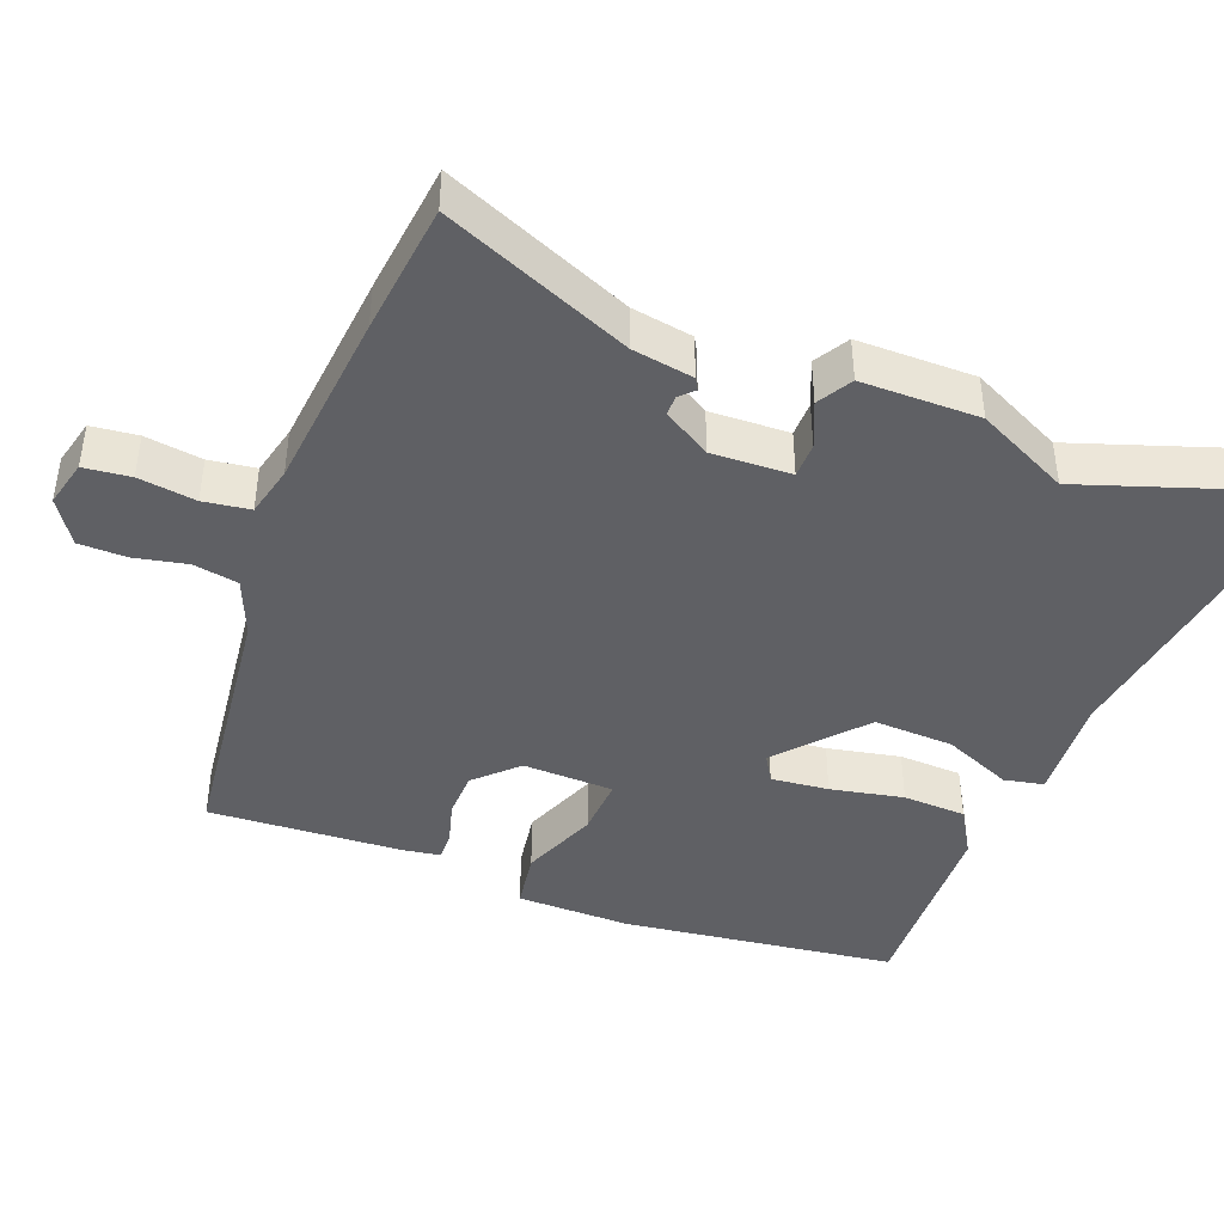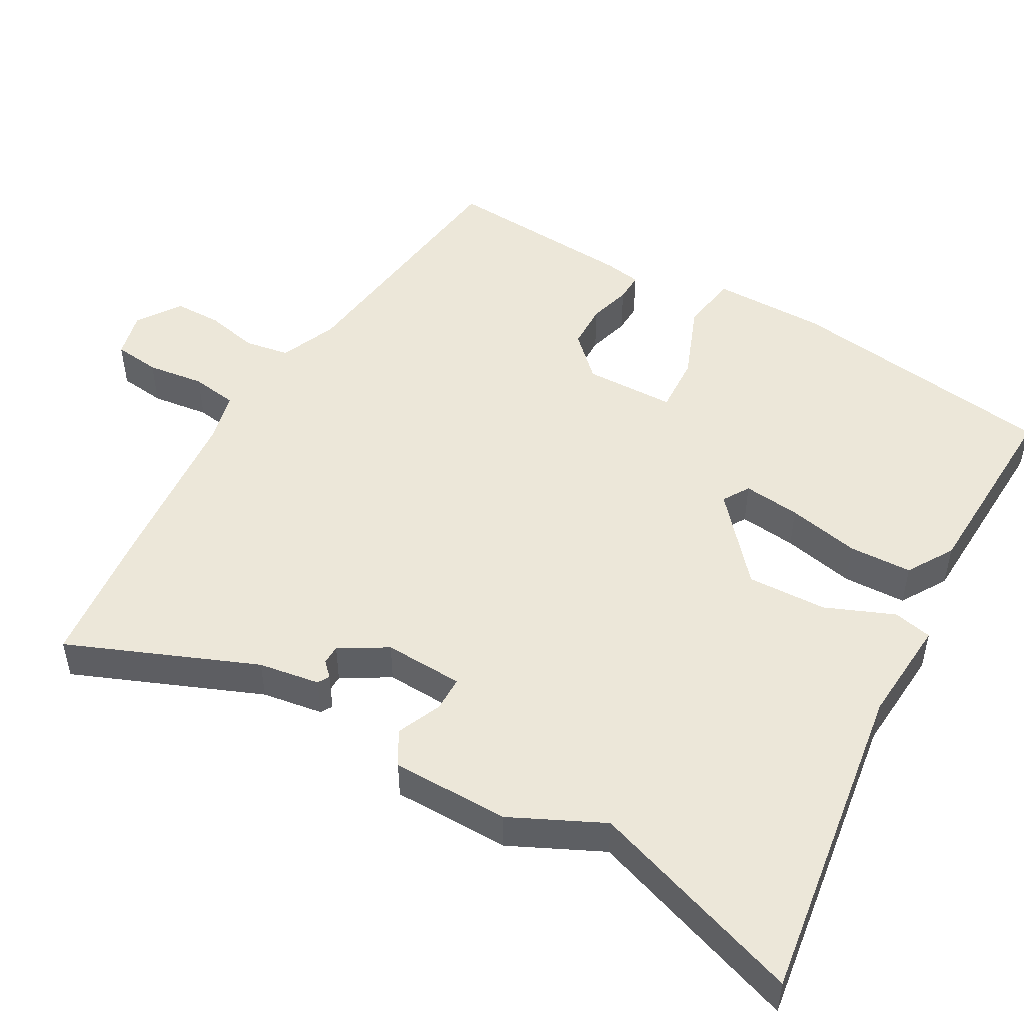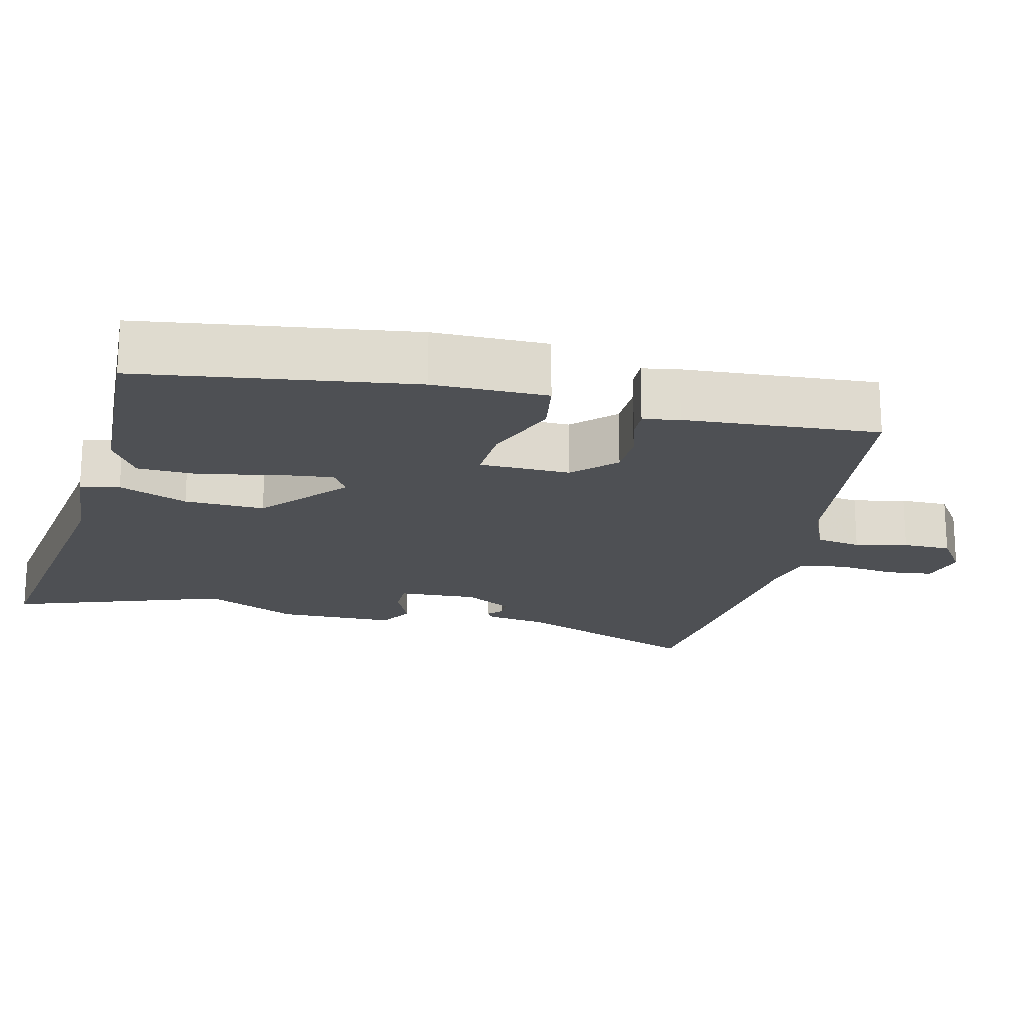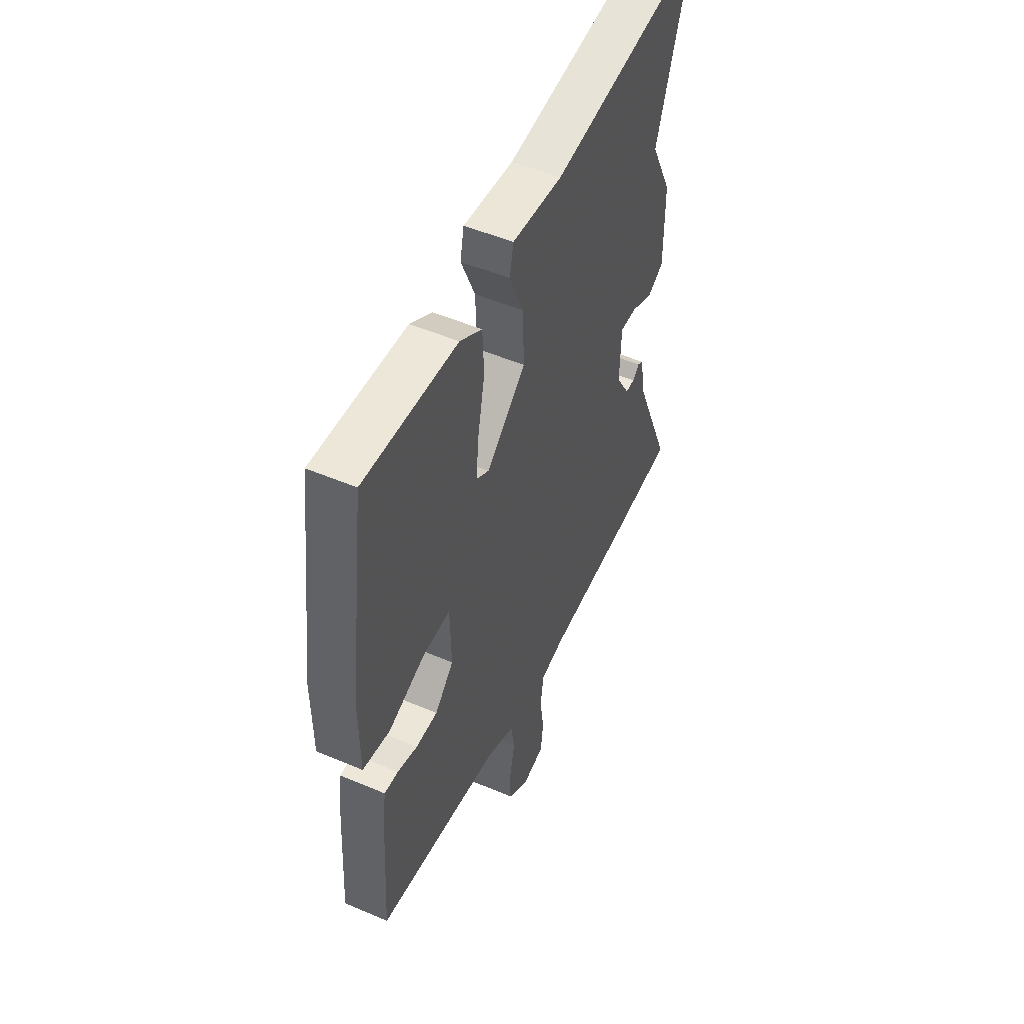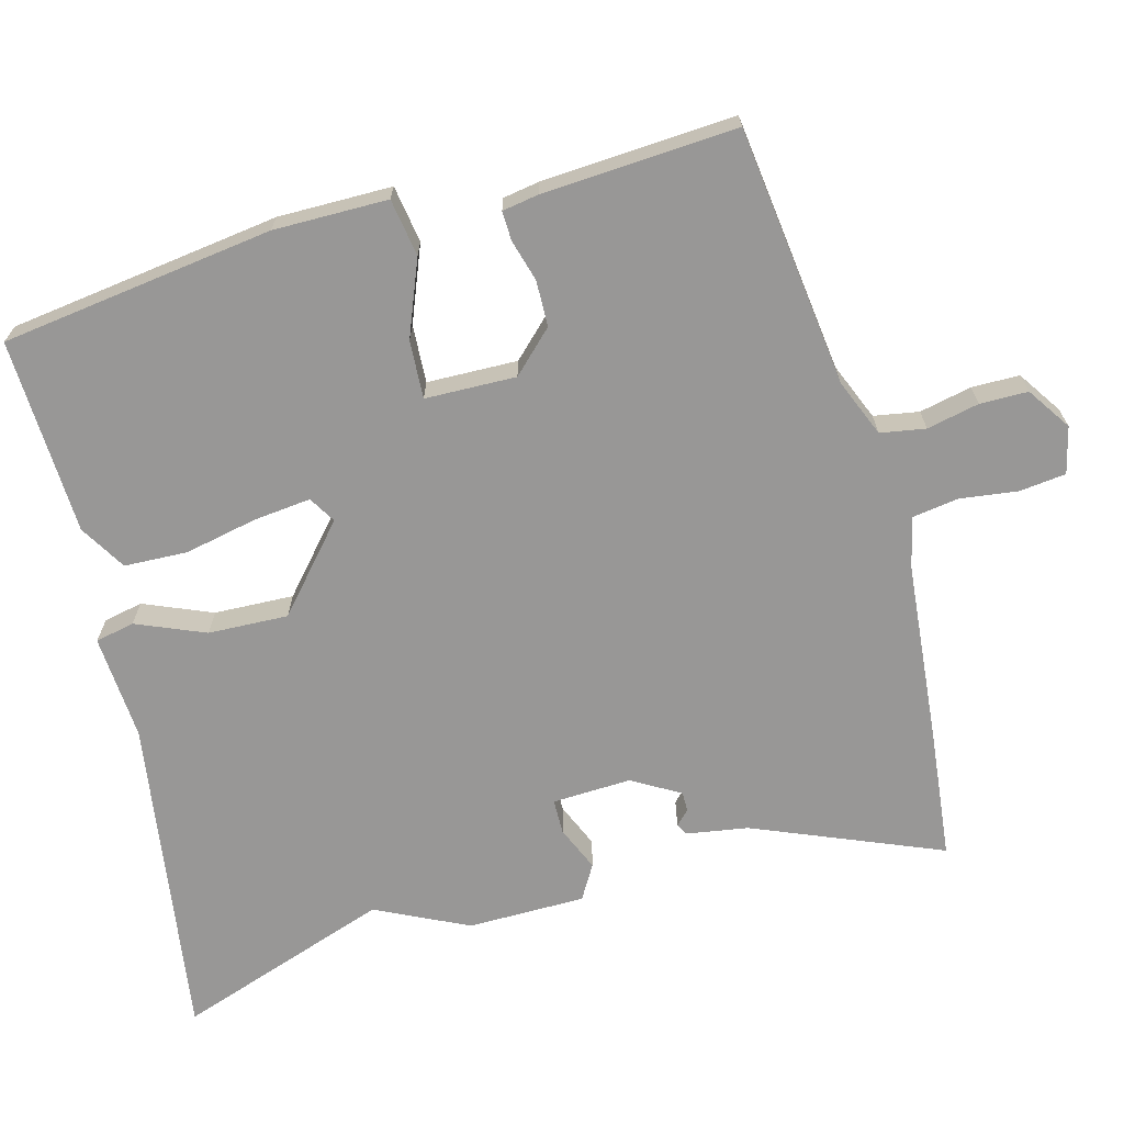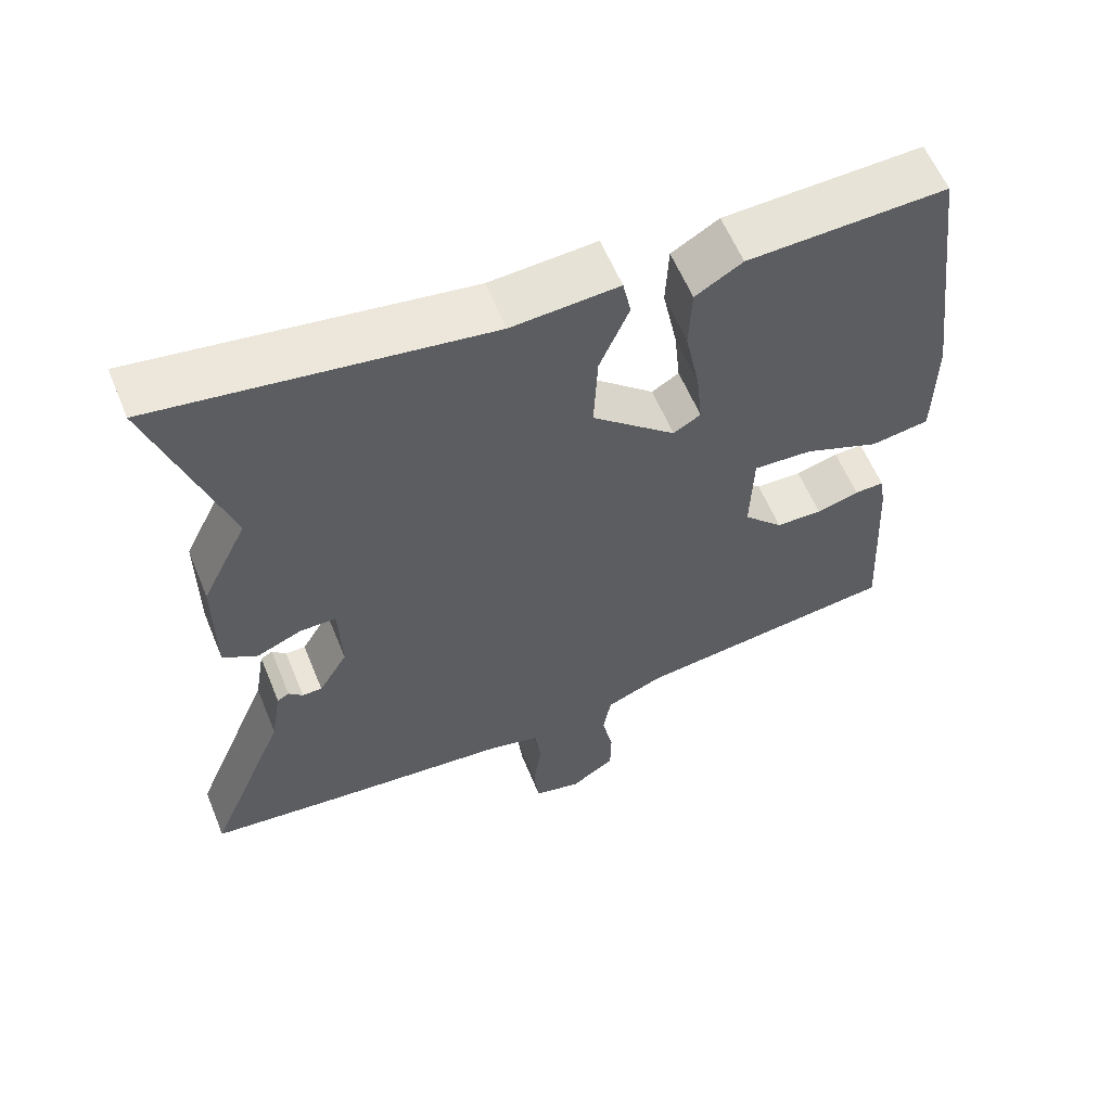
<metadata>
{"format":"obj","ext":"obj","renderer":"f3d","projection":"perspective","resolution":1024,"background":"white","views":[{"elev":-43.2,"azim":-110.9,"up":"+Y"},{"elev":49.7,"azim":-59.9,"up":"+Y"},{"elev":-19.0,"azim":77.2,"up":"+Y"},{"elev":50.3,"azim":115.1,"up":"+Z"},{"elev":-68.3,"azim":105.5,"up":"+Y"},{"elev":59.6,"azim":-22.3,"up":"+Z"}]}
</metadata>
<code>
v -0.378 0.07 -0.514
v -0.558 0.07 -0.493
v -0.45 0.07 -0.236
v -0.436 0.07 -0.152
v -0.42 0.07 -0.143
v -0.401 0.07 -0.162
v -0.374 0.07 -0.162
v -0.335 0.07 -0.097
v -0.339 0.07 0.012
v -0.387 0.07 0.013
v -0.449 0.07 -0.013
v -0.496 0.07 0.015
v -0.496 0.07 0.177
v -0.434 0.07 0.303
v -0.533 0.07 0.599
v -0.087 0.07 0.53
v 0.058 0.07 0.539
v 0.069 0.07 0.485
v 0.029 0.07 0.391
v 0.024 0.07 0.281
v 0.138 0.07 0.18
v 0.175 0.07 0.202
v 0.167 0.07 0.281
v 0.147 0.07 0.381
v 0.151 0.07 0.468
v 0.215 0.07 0.506
v 0.485 0.07 0.515
v 0.533 0.07 0.14
v 0.531 0.07 -0.017
v 0.452 0.07 -0.029
v 0.348 0.07 0.013
v 0.268 0.07 0.018
v 0.264 0.07 -0.107
v 0.318 0.07 -0.163
v 0.381 0.07 -0.165
v 0.439 0.07 -0.149
v 0.479 0.07 -0.148
v 0.487 0.07 -0.198
v 0.502 0.07 -0.465
v 0.144 0.07 -0.507
v 0.065 0.07 -0.539
v 0.054 0.07 -0.601
v 0.069 0.07 -0.673
v 0.068 0.07 -0.739
v 0.008 0.07 -0.779
v -0.056 0.07 -0.763
v -0.063 0.07 -0.699
v -0.052 0.07 -0.62
v -0.061 0.07 -0.556
v -0.13 0.07 -0.539
v -0.378 0 -0.514
v -0.558 0 -0.493
v -0.45 0 -0.236
v -0.436 0 -0.152
v -0.42 0 -0.143
v -0.401 0 -0.162
v -0.374 0 -0.162
v -0.335 0 -0.097
v -0.339 0 0.012
v -0.387 0 0.013
v -0.449 0 -0.013
v -0.496 0 0.015
v -0.496 0 0.177
v -0.434 0 0.303
v -0.533 0 0.599
v -0.087 0 0.53
v 0.058 0 0.539
v 0.069 0 0.485
v 0.029 0 0.391
v 0.024 0 0.281
v 0.138 0 0.18
v 0.175 0 0.202
v 0.167 0 0.281
v 0.147 0 0.381
v 0.151 0 0.468
v 0.215 0 0.506
v 0.485 0 0.515
v 0.533 0 0.14
v 0.531 0 -0.017
v 0.452 0 -0.029
v 0.348 0 0.013
v 0.268 0 0.018
v 0.264 0 -0.107
v 0.318 0 -0.163
v 0.381 0 -0.165
v 0.439 0 -0.149
v 0.479 0 -0.148
v 0.487 0 -0.198
v 0.502 0 -0.465
v 0.144 0 -0.507
v 0.065 0 -0.539
v 0.054 0 -0.601
v 0.069 0 -0.673
v 0.068 0 -0.739
v 0.008 0 -0.779
v -0.056 0 -0.763
v -0.063 0 -0.699
v -0.052 0 -0.62
v -0.061 0 -0.556
v -0.13 0 -0.539
f 46 47 48
f 45 46 48
f 44 45 48
f 43 44 48
f 42 43 48
f 41 42 48 49
f 40 41 49 50
f 50 1 2
f 40 50 2
f 39 40 2
f 38 39 2
f 37 38 2
f 36 37 2
f 35 36 2
f 29 30 31
f 28 29 31
f 27 28 31
f 26 27 31
f 25 26 31
f 24 25 31
f 23 24 31
f 22 23 31 32
f 21 22 32 33
f 16 17 18 19
f 16 19 20
f 15 16 20
f 14 15 20
f 13 14 20
f 12 13 20
f 11 12 20
f 10 11 20
f 9 10 20 21
f 3 4 5 6
f 3 6 7
f 2 3 7
f 35 2 7
f 34 35 7
f 8 9 21 33
f 7 8 33 34
f 98 97 96
f 98 96 95
f 98 95 94
f 98 94 93
f 98 93 92
f 99 98 92 91
f 100 99 91 90
f 52 51 100
f 52 100 90
f 52 90 89
f 52 89 88
f 52 88 87
f 52 87 86
f 52 86 85
f 81 80 79
f 81 79 78
f 81 78 77
f 81 77 76
f 81 76 75
f 81 75 74
f 81 74 73
f 82 81 73 72
f 83 82 72 71
f 69 68 67 66
f 70 69 66
f 70 66 65
f 70 65 64
f 70 64 63
f 70 63 62
f 70 62 61
f 70 61 60
f 71 70 60 59
f 56 55 54 53
f 57 56 53
f 57 53 52
f 57 52 85
f 57 85 84
f 83 71 59 58
f 84 83 58 57
f 1 51 52 2
f 2 52 53 3
f 3 53 54 4
f 4 54 55 5
f 5 55 56 6
f 6 56 57 7
f 7 57 58 8
f 8 58 59 9
f 9 59 60 10
f 10 60 61 11
f 11 61 62 12
f 12 62 63 13
f 13 63 64 14
f 14 64 65 15
f 15 65 66 16
f 16 66 67 17
f 17 67 68 18
f 18 68 69 19
f 19 69 70 20
f 20 70 71 21
f 21 71 72 22
f 22 72 73 23
f 23 73 74 24
f 24 74 75 25
f 25 75 76 26
f 26 76 77 27
f 27 77 78 28
f 28 78 79 29
f 29 79 80 30
f 30 80 81 31
f 31 81 82 32
f 32 82 83 33
f 33 83 84 34
f 34 84 85 35
f 35 85 86 36
f 36 86 87 37
f 37 87 88 38
f 38 88 89 39
f 39 89 90 40
f 40 90 91 41
f 41 91 92 42
f 42 92 93 43
f 43 93 94 44
f 44 94 95 45
f 45 95 96 46
f 46 96 97 47
f 47 97 98 48
f 48 98 99 49
f 49 99 100 50
f 50 100 51 1

</code>
